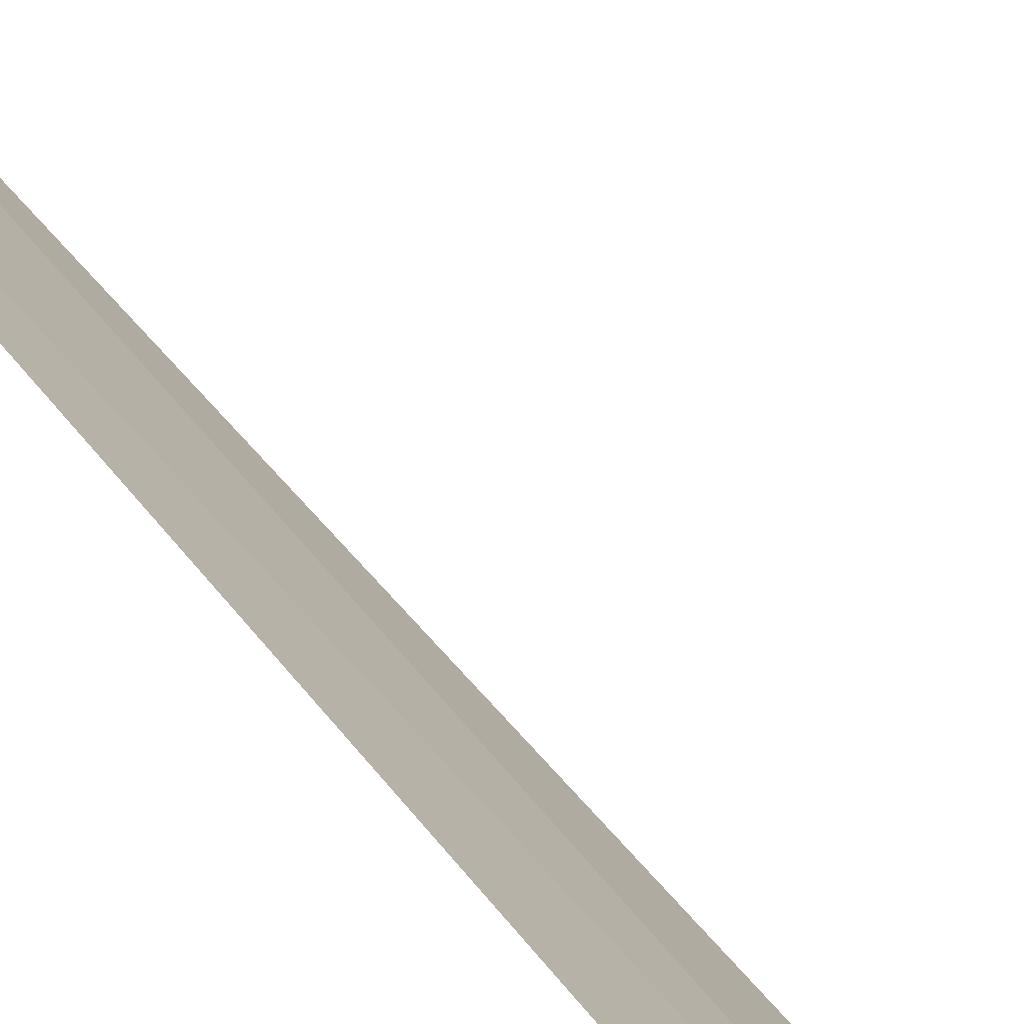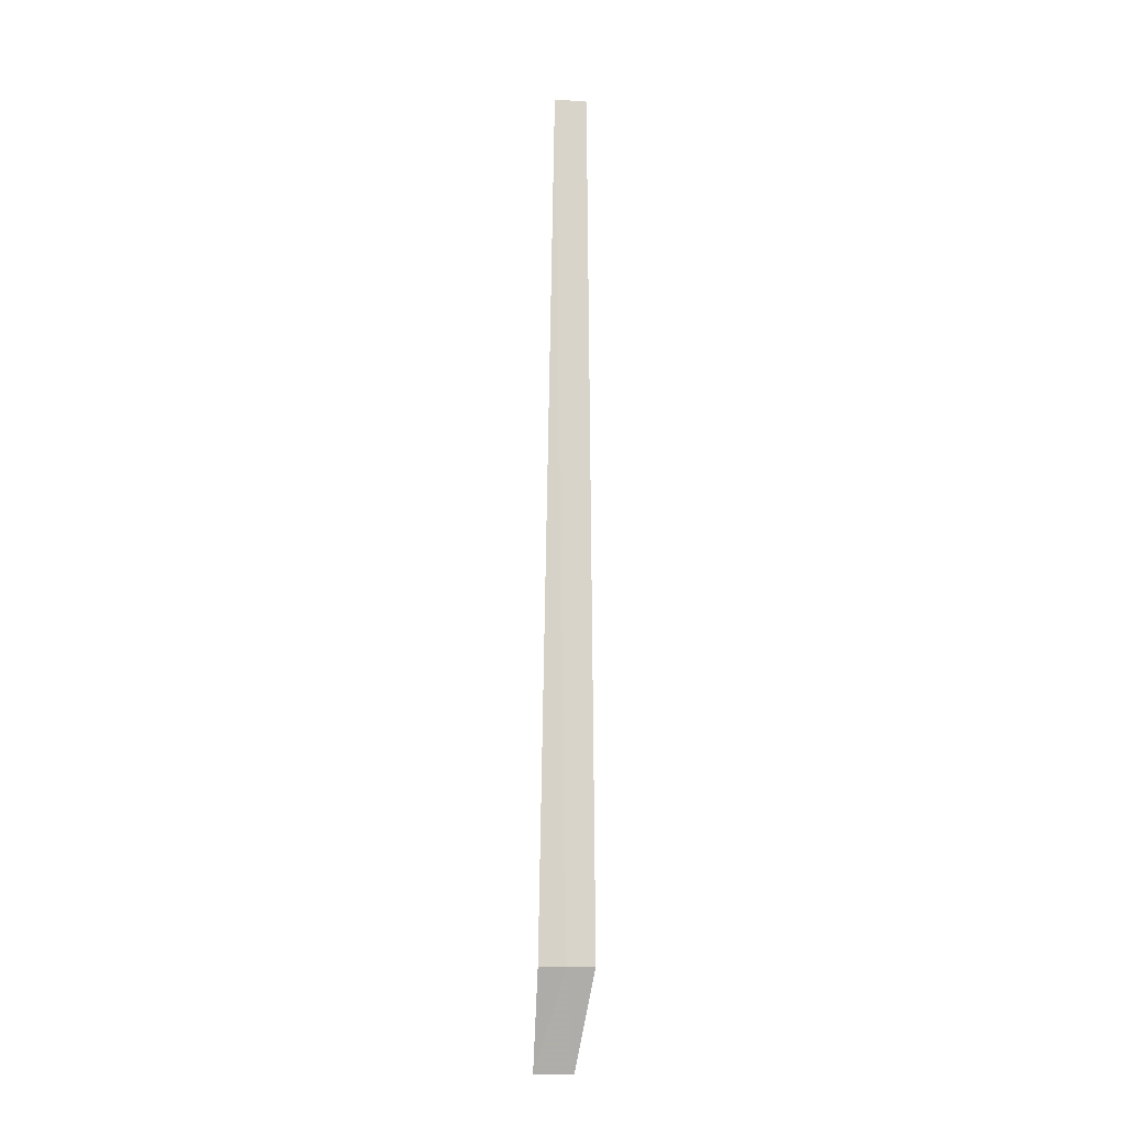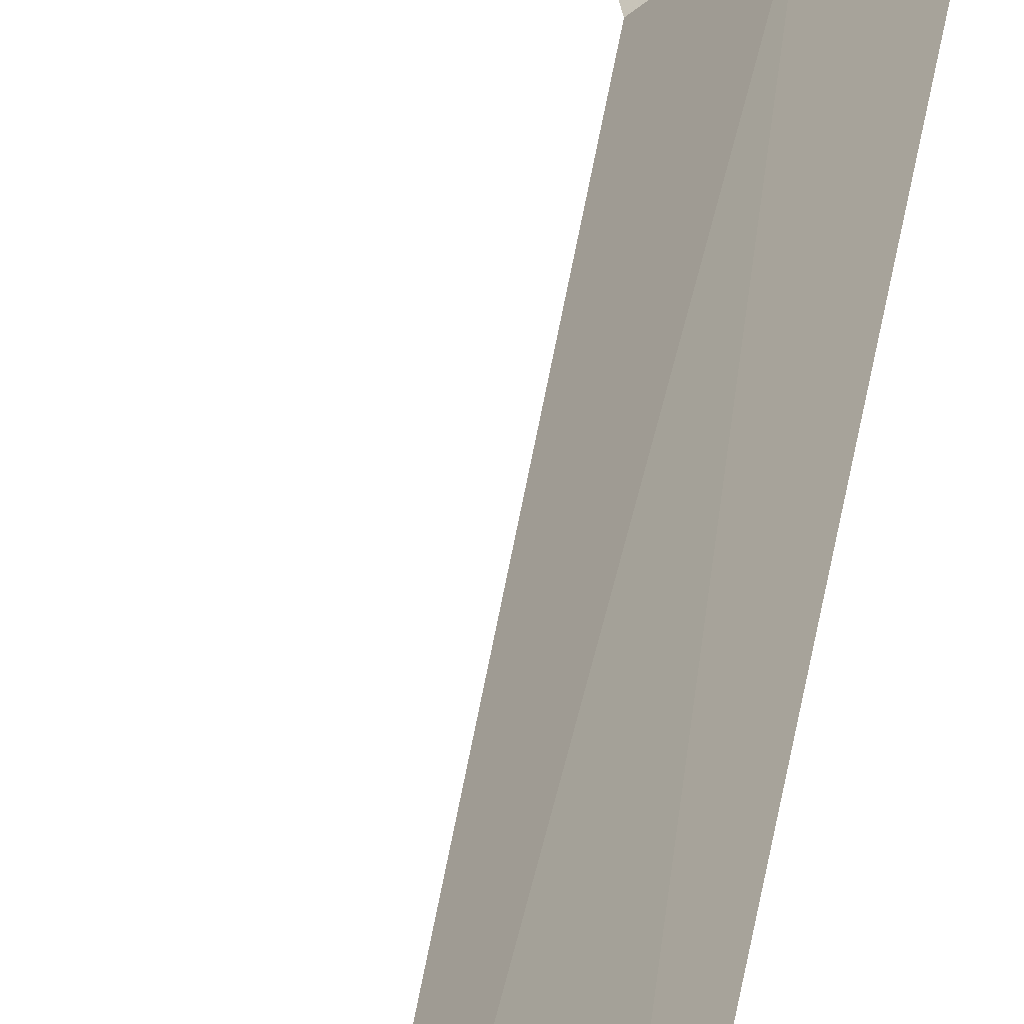
<metadata>
{"format":"obj","ext":"obj","renderer":"f3d","projection":"perspective","resolution":1024,"background":"white","views":[{"elev":17.4,"azim":164.1,"up":"+Y"},{"elev":-13.9,"azim":24.2,"up":"+Z"},{"elev":13.6,"azim":3.5,"up":"+Y"}]}
</metadata>
<code>
v 25.91 -24.76 86.5
v 25.58 -25.01 86.5
v 25.76 -24.86 100
v 26.19 -24.59 100
v 26.27 -24.54 86.5
v 25.7 -24.01 85
v 25.2 -24.35 85
f 1 3 2
f 1 5 4
f 1 4 3
f 1 6 5
f 1 2 7
f 1 7 6

</code>
